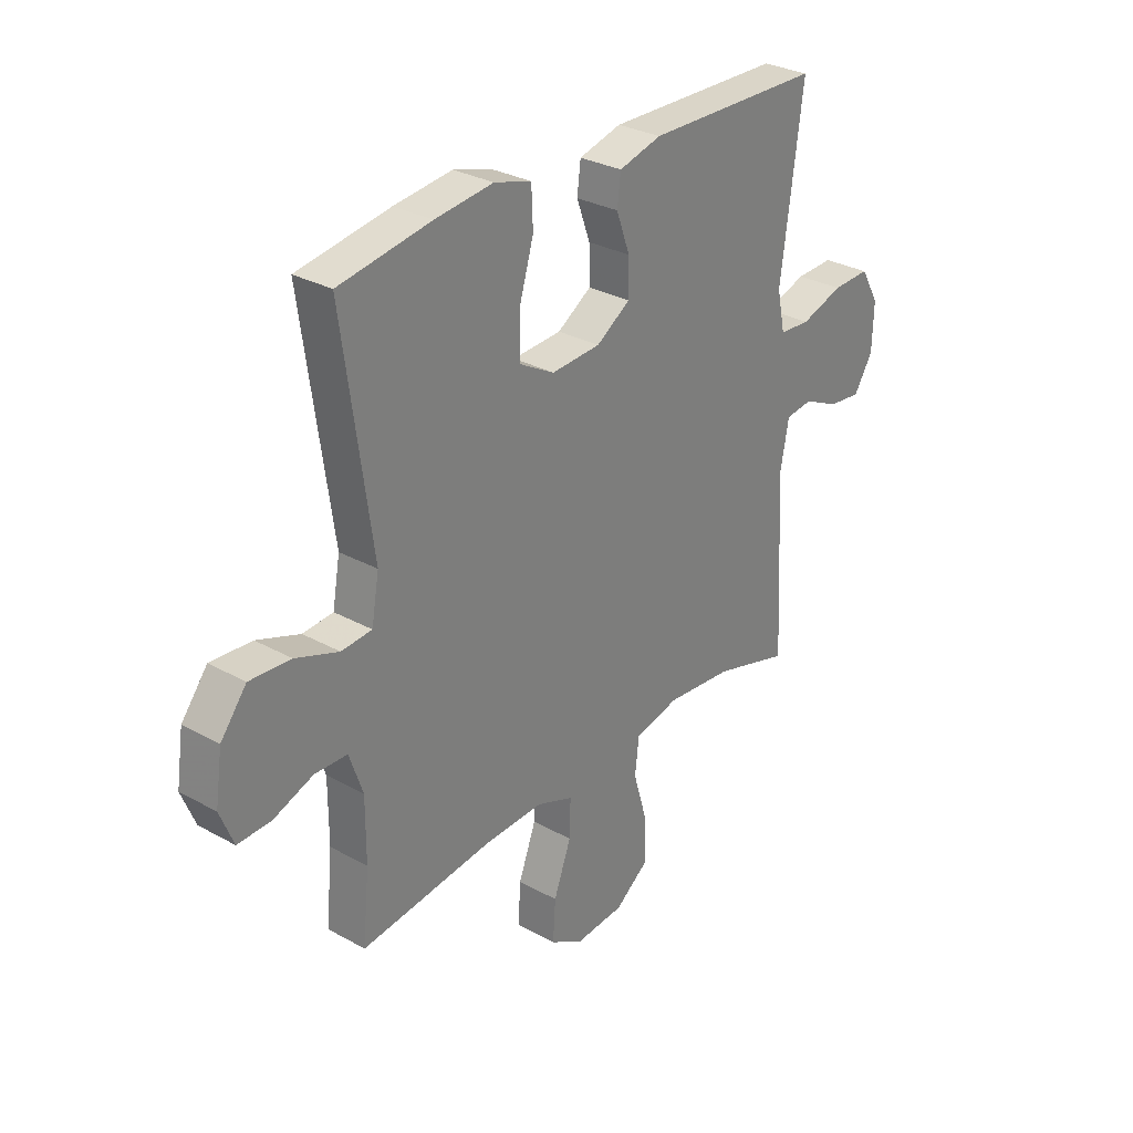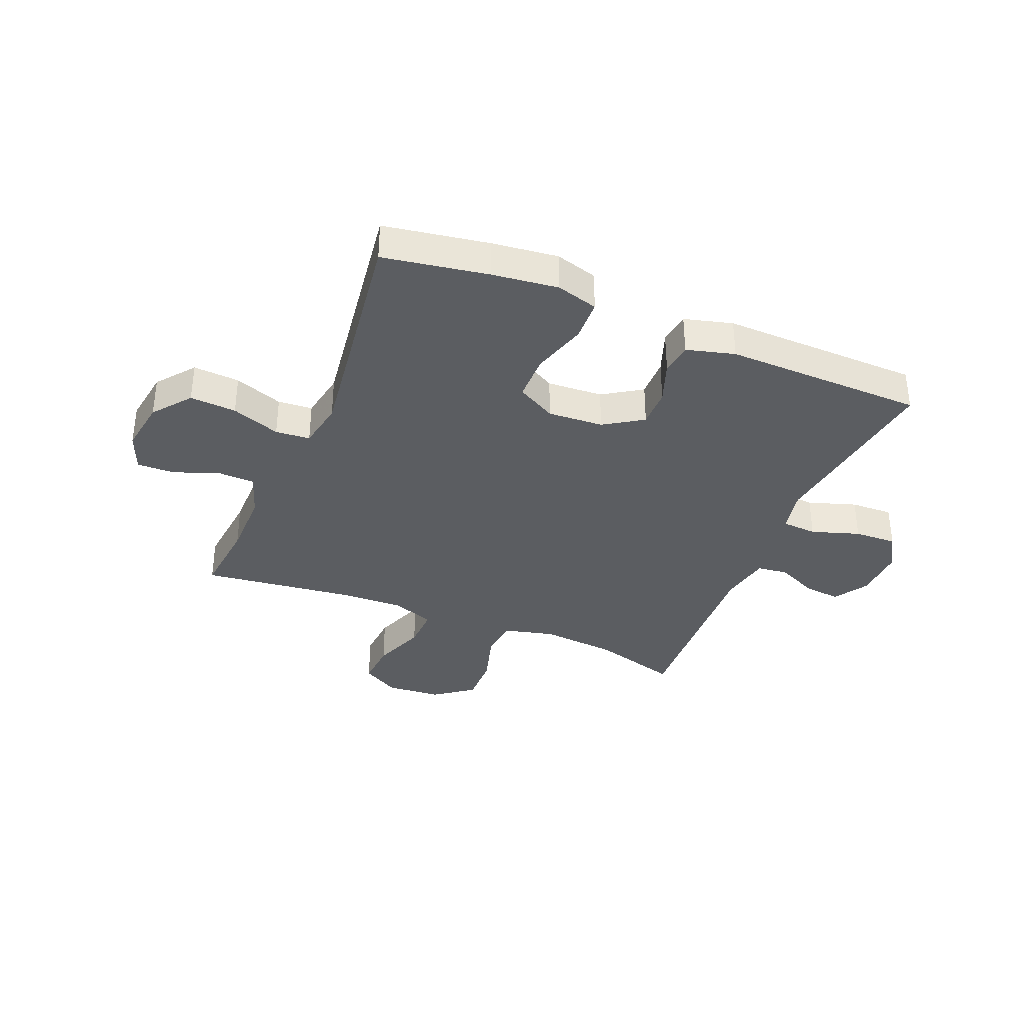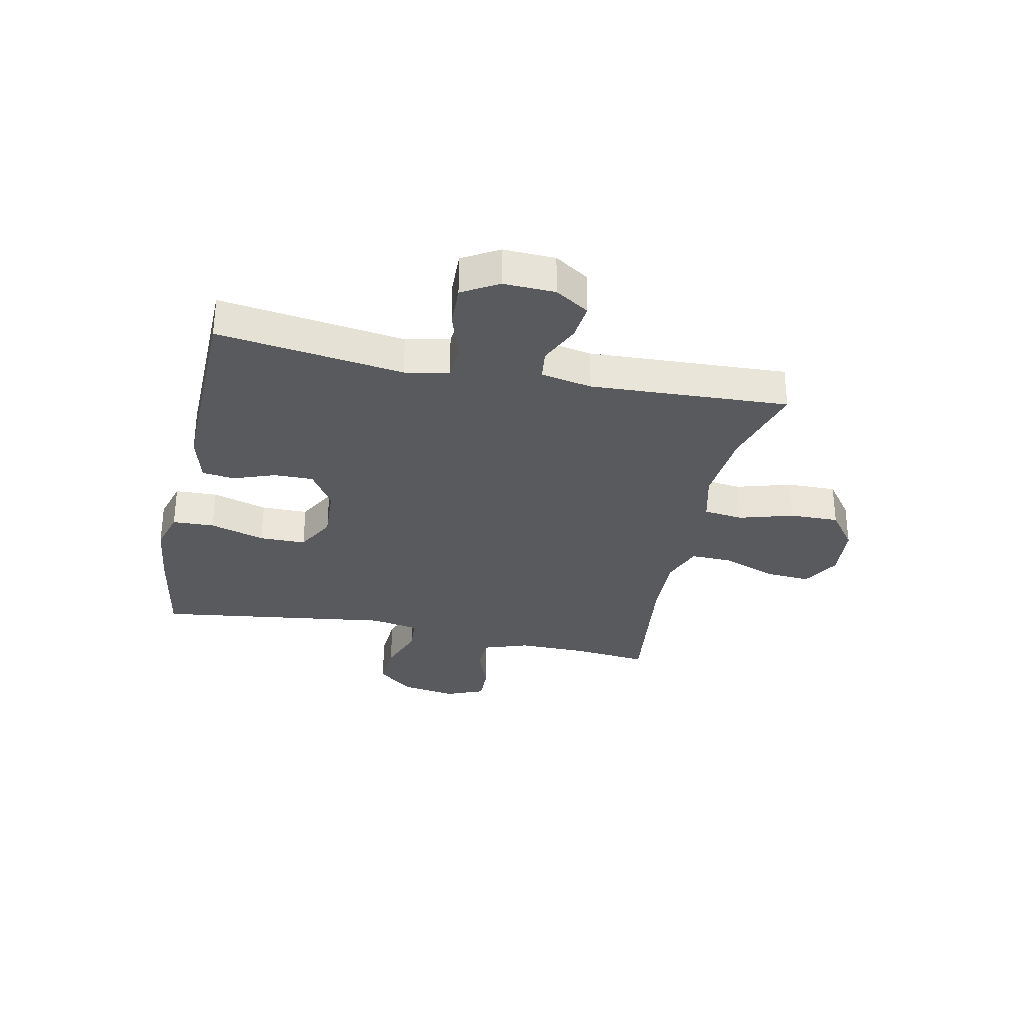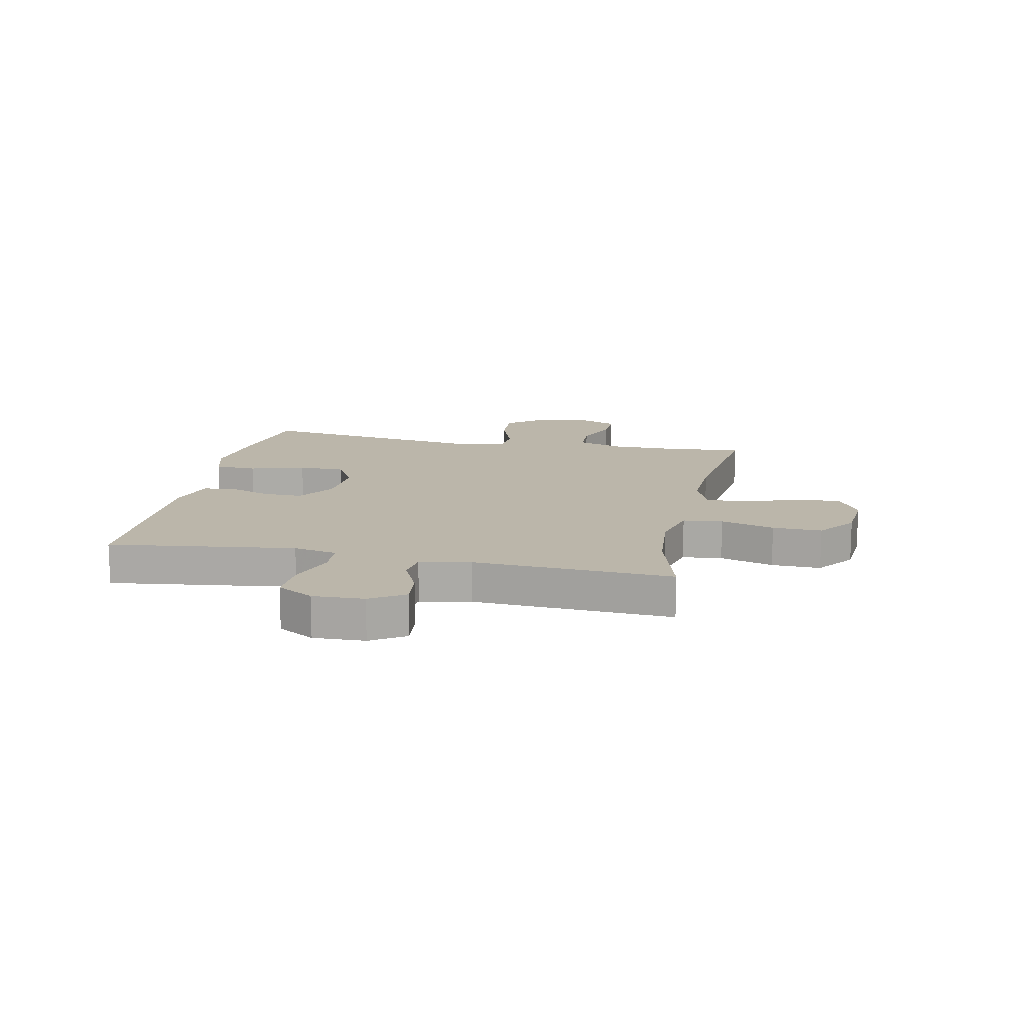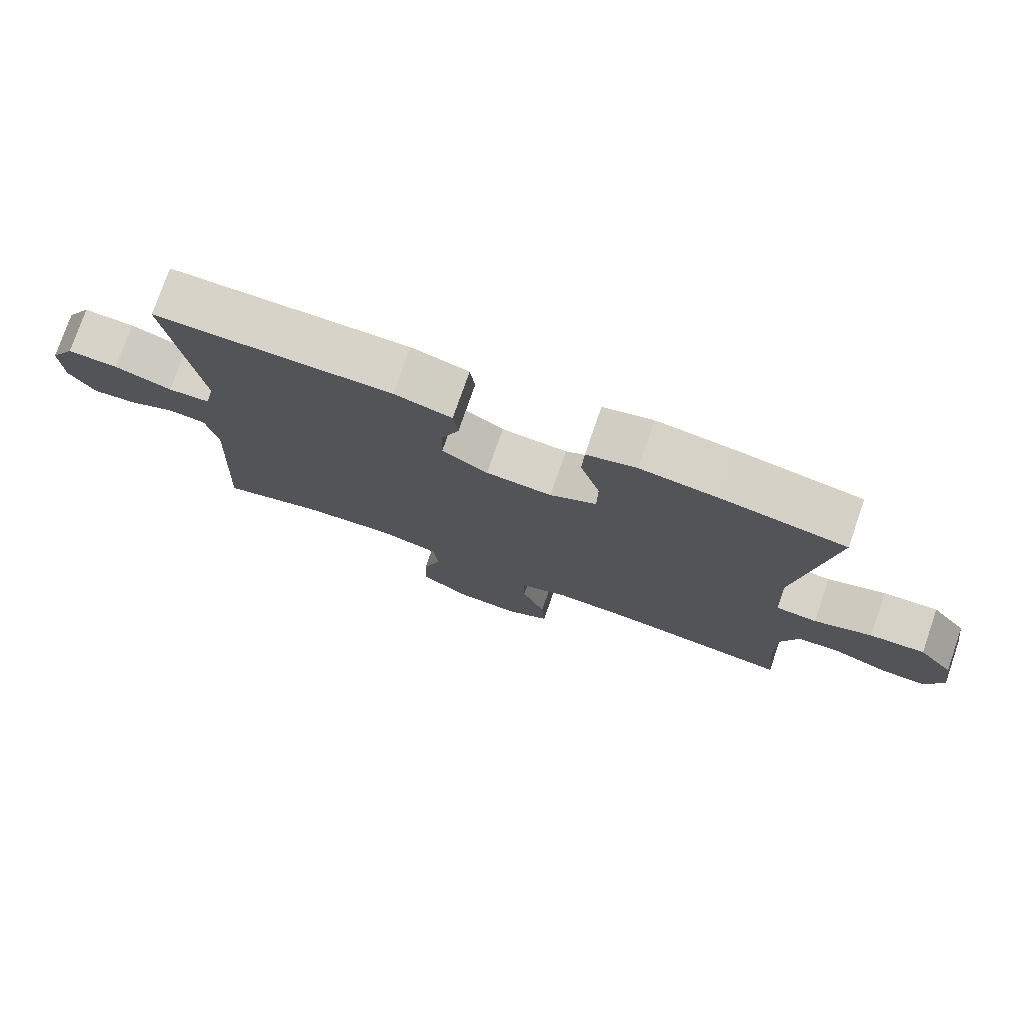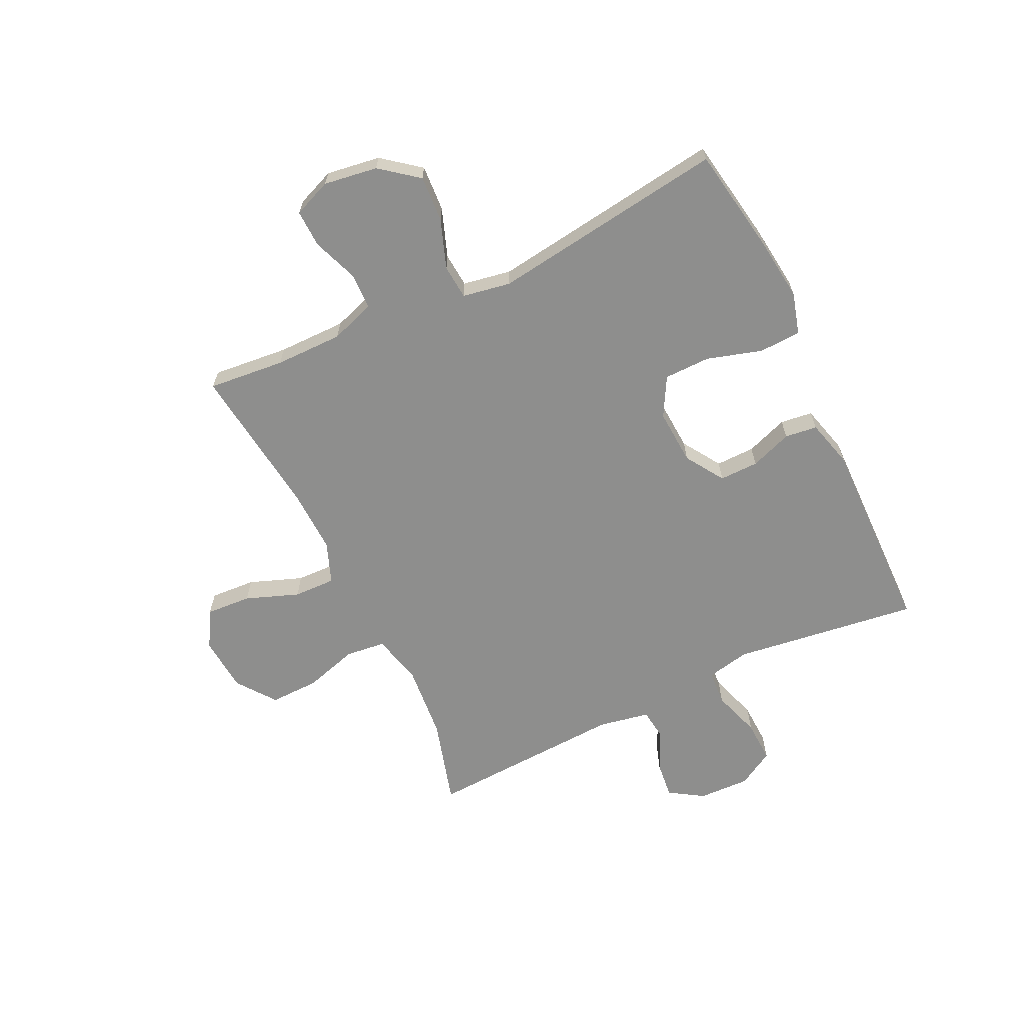
<metadata>
{"format":"obj","ext":"obj","renderer":"f3d","projection":"perspective","resolution":1024,"background":"white","views":[{"elev":29.8,"azim":-50.9,"up":"+Z"},{"elev":-35.7,"azim":-22.5,"up":"+Y"},{"elev":-31.3,"azim":78.0,"up":"+Y"},{"elev":14.1,"azim":101.8,"up":"+Y"},{"elev":76.8,"azim":-160.9,"up":"+Z"},{"elev":-64.8,"azim":-64.4,"up":"+Y"}]}
</metadata>
<code>
v 0.5 0.07 -0.5
v 0.347 0.07 -0.456
v 0.213 0.07 -0.444
v 0.124 0.07 -0.466
v 0.116 0.07 -0.536
v 0.144 0.07 -0.631
v 0.146 0.07 -0.718
v 0.078 0.07 -0.769
v -0.02 0.07 -0.777
v -0.086 0.07 -0.739
v -0.081 0.07 -0.659
v -0.046 0.07 -0.565
v -0.044 0.07 -0.491
v -0.117 0.07 -0.463
v -0.233 0.07 -0.467
v -0.5 0.07 -0.5
v -0.487 0.07 -0.365
v -0.487 0.07 -0.245
v -0.514 0.07 -0.167
v -0.579 0.07 -0.165
v -0.659 0.07 -0.195
v -0.725 0.07 -0.197
v -0.752 0.07 -0.13
v -0.738 0.07 -0.035
v -0.686 0.07 0.031
v -0.604 0.07 0.026
v -0.518 0.07 -0.005
v -0.457 0.07 0
v -0.442 0.07 0.085
v -0.5 0.07 0.5
v -0.316 0.07 0.531
v -0.2 0.07 0.545
v -0.126 0.07 0.524
v -0.123 0.07 0.45
v -0.152 0.07 0.353
v -0.151 0.07 0.271
v -0.082 0.07 0.233
v 0.016 0.07 0.239
v 0.084 0.07 0.283
v 0.083 0.07 0.352
v 0.056 0.07 0.426
v 0.063 0.07 0.483
v 0.148 0.07 0.506
v 0.5 0.07 0.5
v 0.472 0.07 0.29
v 0.456 0.07 0.172
v 0.472 0.07 0.095
v 0.534 0.07 0.091
v 0.619 0.07 0.119
v 0.694 0.07 0.122
v 0.731 0.07 0.058
v 0.728 0.07 -0.033
v 0.69 0.07 -0.093
v 0.625 0.07 -0.086
v 0.553 0.07 -0.053
v 0.499 0.07 -0.06
v 0.482 0.07 -0.15
v 0.5 0 -0.5
v 0.347 0 -0.456
v 0.213 0 -0.444
v 0.124 0 -0.466
v 0.116 0 -0.536
v 0.144 0 -0.631
v 0.146 0 -0.718
v 0.078 0 -0.769
v -0.02 0 -0.777
v -0.086 0 -0.739
v -0.081 0 -0.659
v -0.046 0 -0.565
v -0.044 0 -0.491
v -0.117 0 -0.463
v -0.233 0 -0.467
v -0.5 0 -0.5
v -0.487 0 -0.365
v -0.487 0 -0.245
v -0.514 0 -0.167
v -0.579 0 -0.165
v -0.659 0 -0.195
v -0.725 0 -0.197
v -0.752 0 -0.13
v -0.738 0 -0.035
v -0.686 0 0.031
v -0.604 0 0.026
v -0.518 0 -0.005
v -0.457 0 0
v -0.442 0 0.085
v -0.5 0 0.5
v -0.316 0 0.531
v -0.2 0 0.545
v -0.126 0 0.524
v -0.123 0 0.45
v -0.152 0 0.353
v -0.151 0 0.271
v -0.082 0 0.233
v 0.016 0 0.239
v 0.084 0 0.283
v 0.083 0 0.352
v 0.056 0 0.426
v 0.063 0 0.483
v 0.148 0 0.506
v 0.5 0 0.5
v 0.472 0 0.29
v 0.456 0 0.172
v 0.472 0 0.095
v 0.534 0 0.091
v 0.619 0 0.119
v 0.694 0 0.122
v 0.731 0 0.058
v 0.728 0 -0.033
v 0.69 0 -0.093
v 0.625 0 -0.086
v 0.553 0 -0.053
v 0.499 0 -0.06
v 0.482 0 -0.15
f 53 54 55
f 52 53 55
f 51 52 55
f 50 51 55
f 49 50 55
f 48 49 55
f 47 48 55 56
f 46 47 56 57
f 44 45 46
f 43 44 46
f 42 43 46
f 41 42 46
f 40 41 46
f 57 1 2
f 46 57 2
f 40 46 2
f 39 40 2
f 33 34 35
f 32 33 35
f 31 32 35
f 30 31 35
f 29 30 35
f 28 29 35 36
f 25 26 27
f 24 25 27
f 23 24 27
f 22 23 27
f 21 22 27
f 20 21 27
f 19 20 27 28
f 28 36 37
f 19 28 37
f 18 19 37
f 15 16 17
f 18 37 38
f 17 18 38
f 15 17 38
f 14 15 38
f 10 11 12
f 9 10 12
f 8 9 12
f 7 8 12
f 6 7 12
f 5 6 12
f 4 5 12 13
f 38 39 2 3
f 13 14 38
f 4 13 38
f 3 4 38
f 112 111 110
f 112 110 109
f 112 109 108
f 112 108 107
f 112 107 106
f 112 106 105
f 113 112 105 104
f 114 113 104 103
f 103 102 101
f 103 101 100
f 103 100 99
f 103 99 98
f 103 98 97
f 59 58 114
f 59 114 103
f 59 103 97
f 59 97 96
f 92 91 90
f 92 90 89
f 92 89 88
f 92 88 87
f 92 87 86
f 93 92 86 85
f 84 83 82
f 84 82 81
f 84 81 80
f 84 80 79
f 84 79 78
f 84 78 77
f 85 84 77 76
f 94 93 85
f 94 85 76
f 94 76 75
f 74 73 72
f 95 94 75
f 95 75 74
f 95 74 72
f 95 72 71
f 69 68 67
f 69 67 66
f 69 66 65
f 69 65 64
f 69 64 63
f 69 63 62
f 70 69 62 61
f 60 59 96 95
f 95 71 70
f 95 70 61
f 95 61 60
f 1 58 59 2
f 2 59 60 3
f 3 60 61 4
f 4 61 62 5
f 5 62 63 6
f 6 63 64 7
f 7 64 65 8
f 8 65 66 9
f 9 66 67 10
f 10 67 68 11
f 11 68 69 12
f 12 69 70 13
f 13 70 71 14
f 14 71 72 15
f 15 72 73 16
f 16 73 74 17
f 17 74 75 18
f 18 75 76 19
f 19 76 77 20
f 20 77 78 21
f 21 78 79 22
f 22 79 80 23
f 23 80 81 24
f 24 81 82 25
f 25 82 83 26
f 26 83 84 27
f 27 84 85 28
f 28 85 86 29
f 29 86 87 30
f 30 87 88 31
f 31 88 89 32
f 32 89 90 33
f 33 90 91 34
f 34 91 92 35
f 35 92 93 36
f 36 93 94 37
f 37 94 95 38
f 38 95 96 39
f 39 96 97 40
f 40 97 98 41
f 41 98 99 42
f 42 99 100 43
f 43 100 101 44
f 44 101 102 45
f 45 102 103 46
f 46 103 104 47
f 47 104 105 48
f 48 105 106 49
f 49 106 107 50
f 50 107 108 51
f 51 108 109 52
f 52 109 110 53
f 53 110 111 54
f 54 111 112 55
f 55 112 113 56
f 56 113 114 57
f 57 114 58 1

</code>
